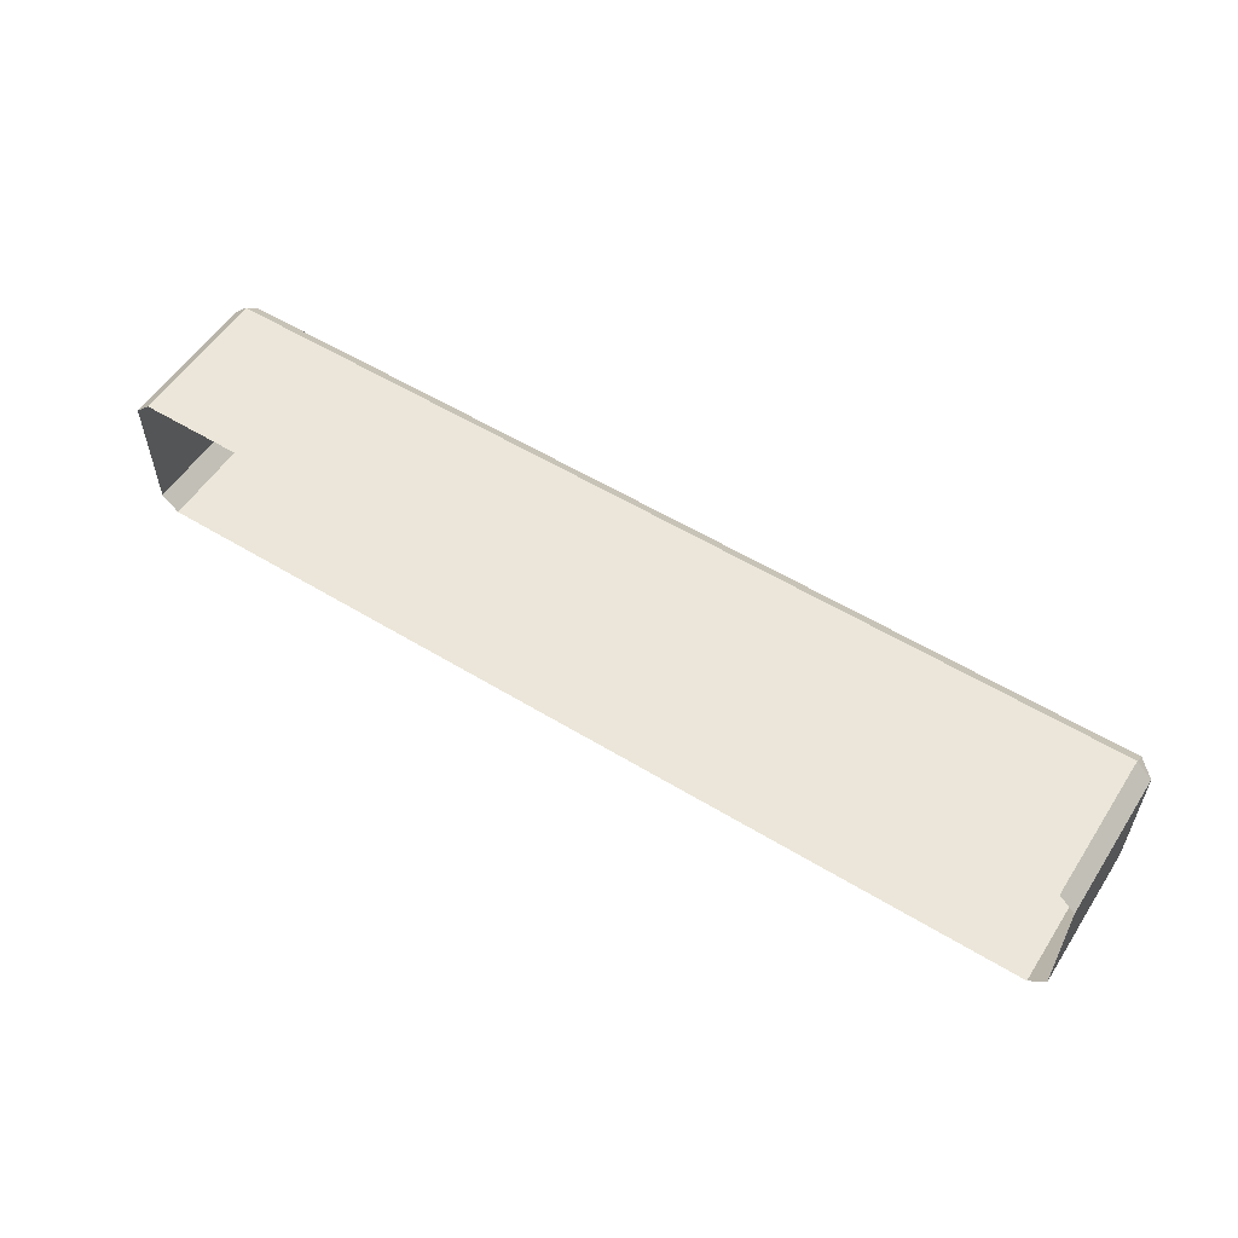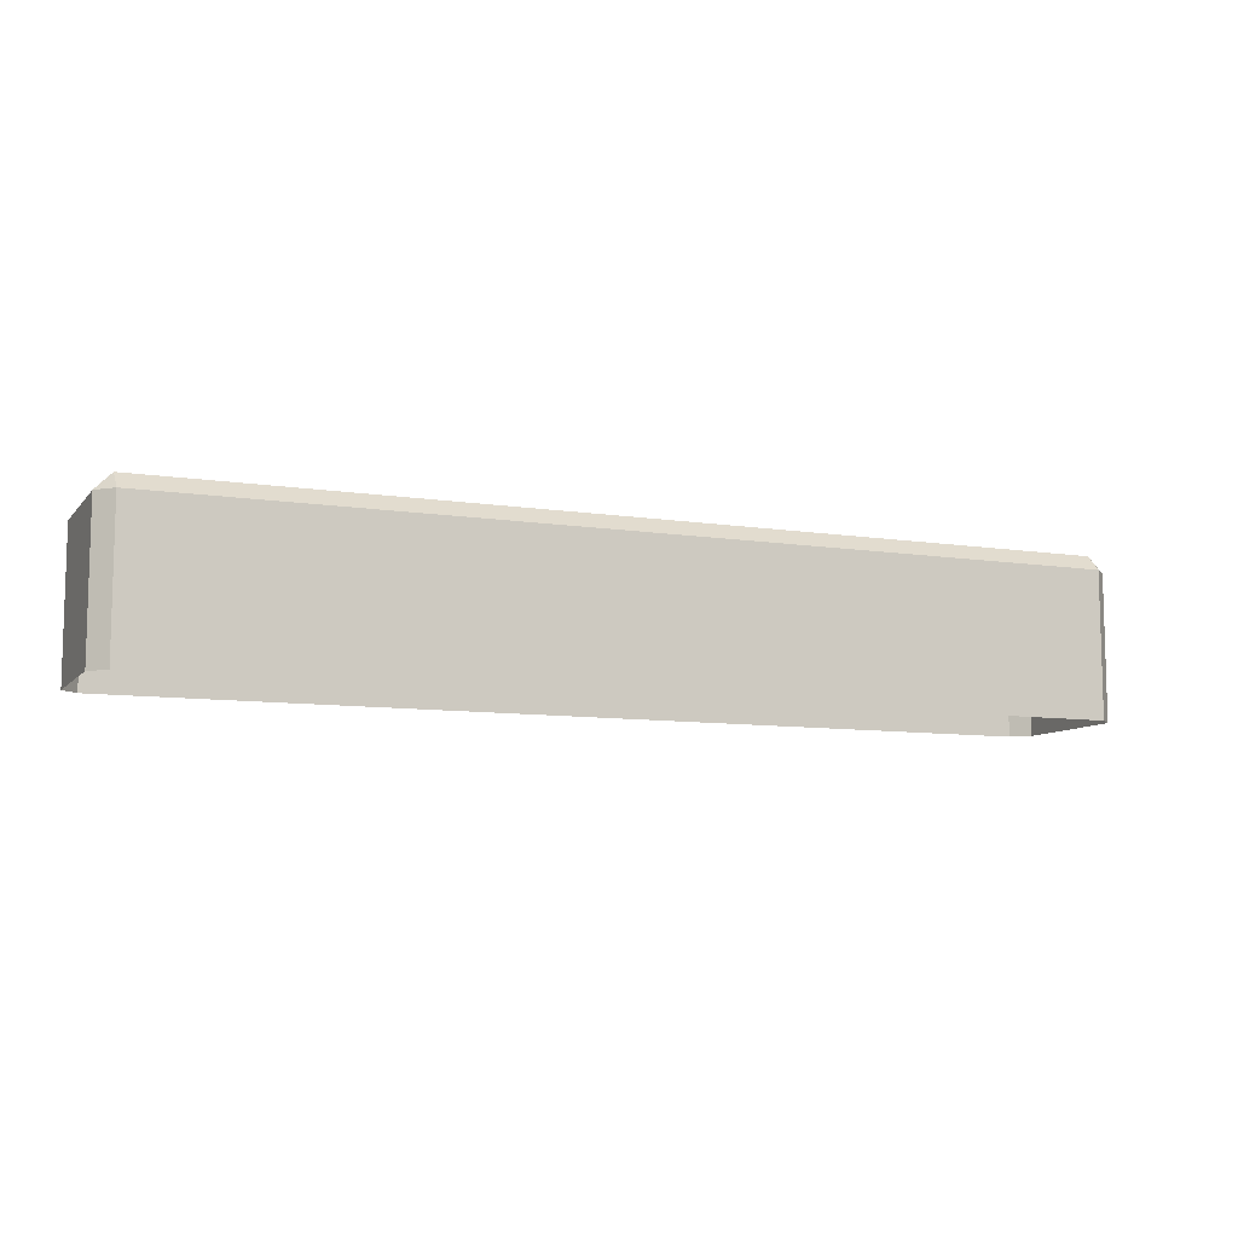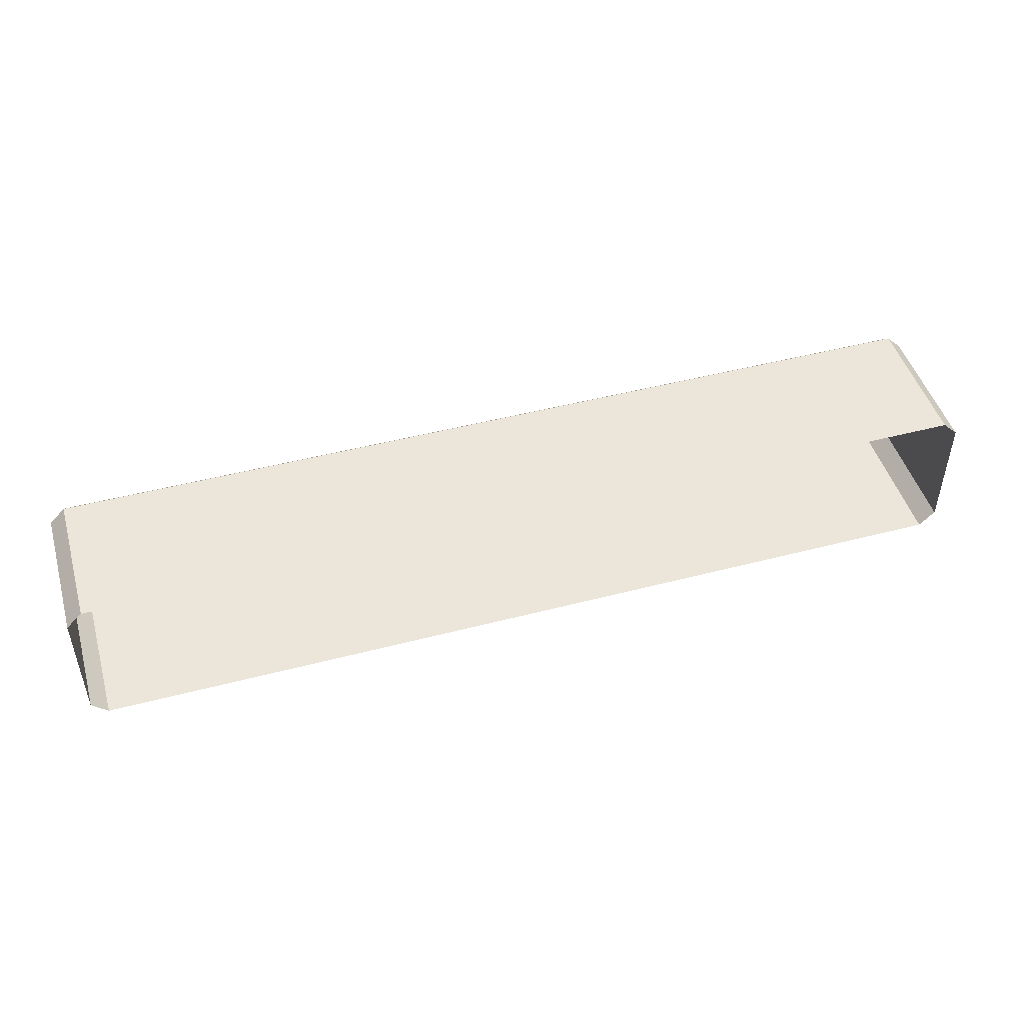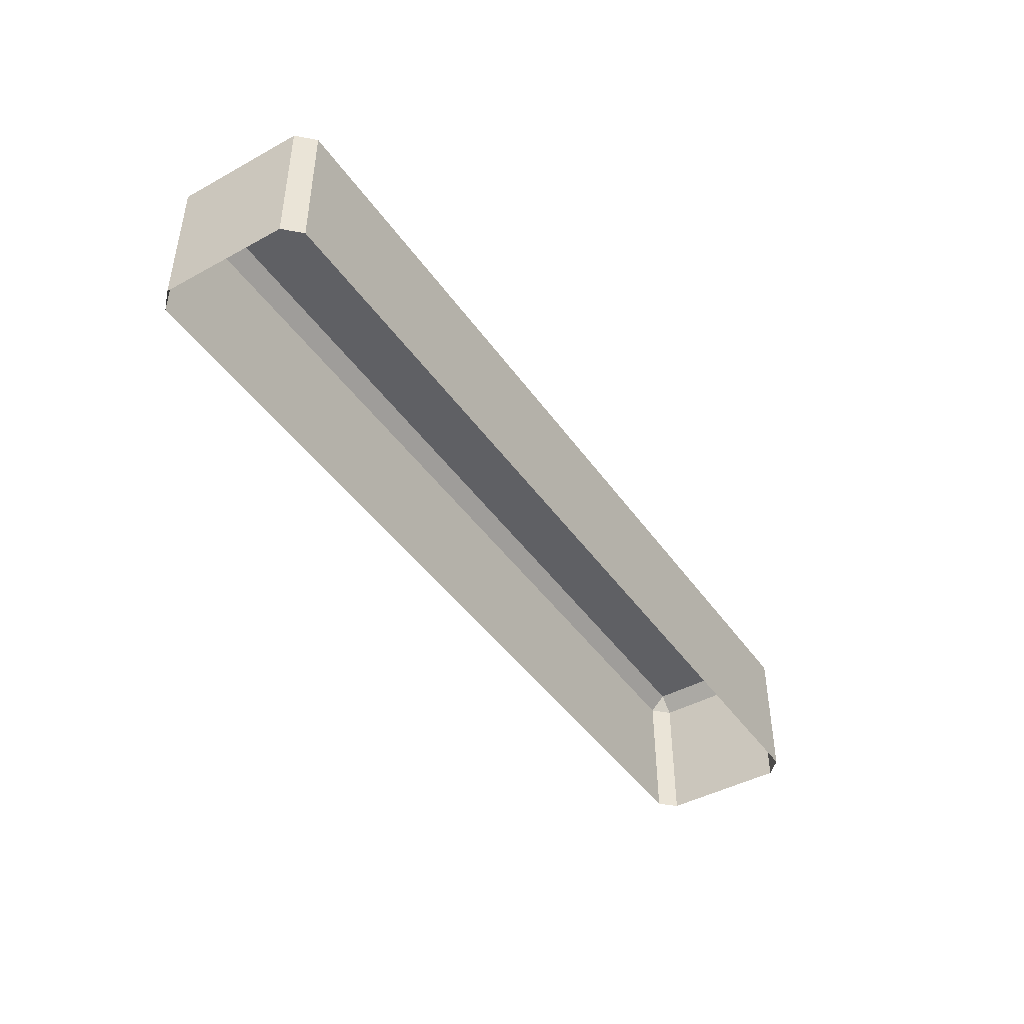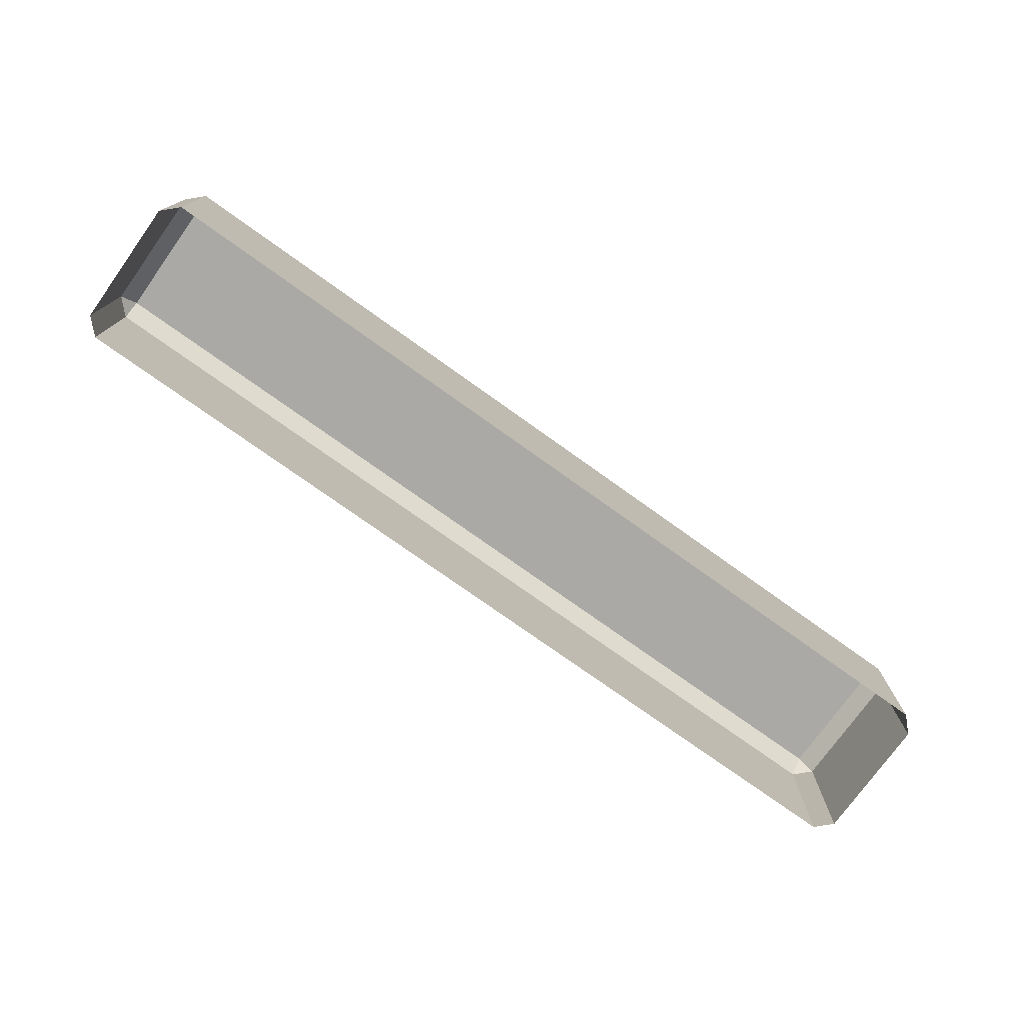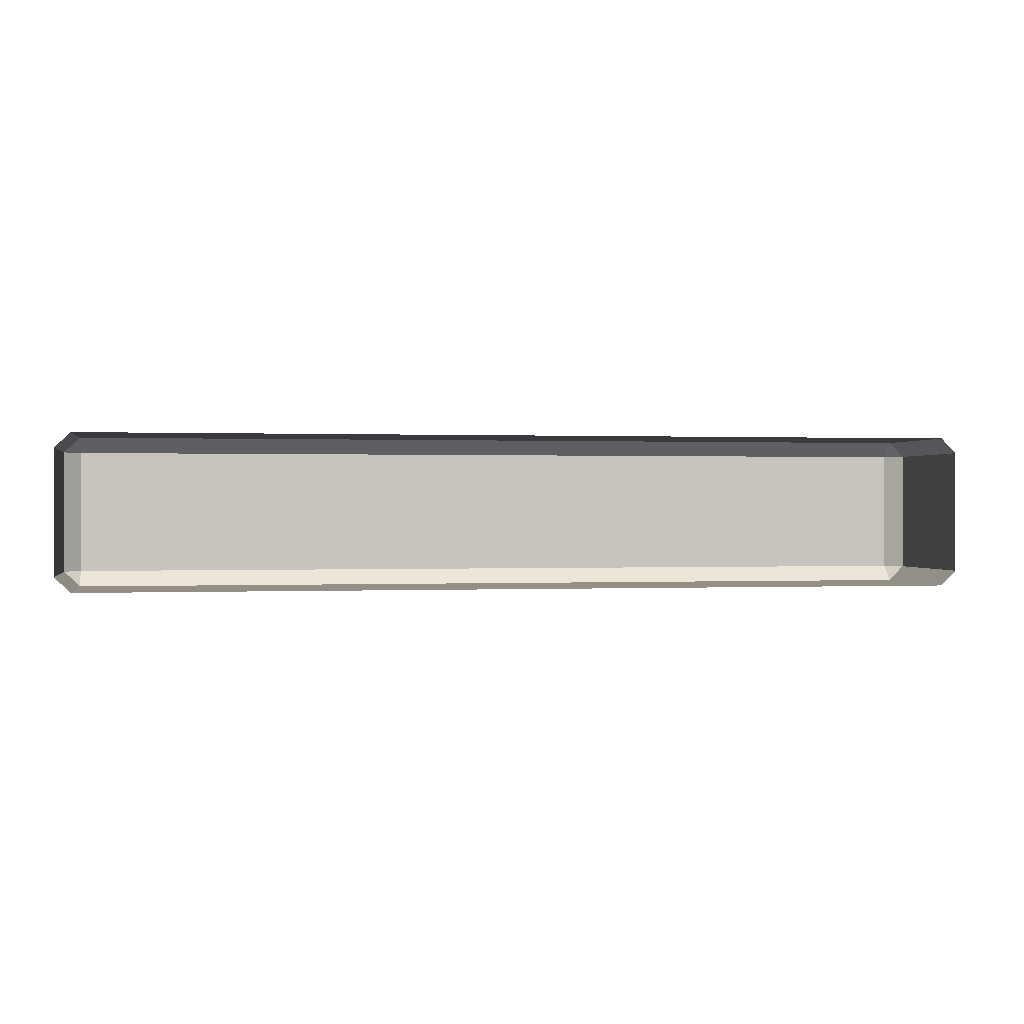
<metadata>
{"format":"obj","ext":"obj","renderer":"f3d","projection":"perspective","resolution":1024,"background":"white","views":[{"elev":55.8,"azim":-147.4,"up":"+Y"},{"elev":-9.1,"azim":157.2,"up":"+Z"},{"elev":47.7,"azim":163.6,"up":"+Y"},{"elev":-44.3,"azim":-57.4,"up":"+Z"},{"elev":-75.4,"azim":-35.6,"up":"+Z"},{"elev":0.2,"azim":169.7,"up":"+Y"}]}
</metadata>
<code>
v -48.03 77.15 47.49
v -47.72 76.84 47.49
v -47.72 77.15 47.8
v -29.8 76.84 47.49
v -29.49 77.15 47.49
v -29.8 77.15 47.8
v -47.72 79.95 47.49
v -48.03 79.64 47.49
v -47.72 79.64 47.8
v -29.49 79.64 47.49
v -29.8 79.95 47.49
v -29.8 79.64 47.8
v -48.03 79.64 44.68
v -47.72 79.95 44.68
v -29.8 79.95 44.68
v -29.49 79.64 44.68
v -47.72 76.84 44.68
v -48.03 77.15 44.68
v -29.49 77.15 44.68
v -29.8 76.84 44.68
f 20 4 2 17
f 6 12 9 3
f 18 1 8 13
f 16 10 5 19
f 14 7 11 15
f 2 1 18 17
f 3 2 4 6
f 1 3 9 8
f 5 4 20 19
f 6 5 10 12
f 8 7 14 13
f 7 9 12 11
f 11 10 16 15
f 1 2 3
f 4 5 6
f 7 8 9
f 10 11 12

</code>
